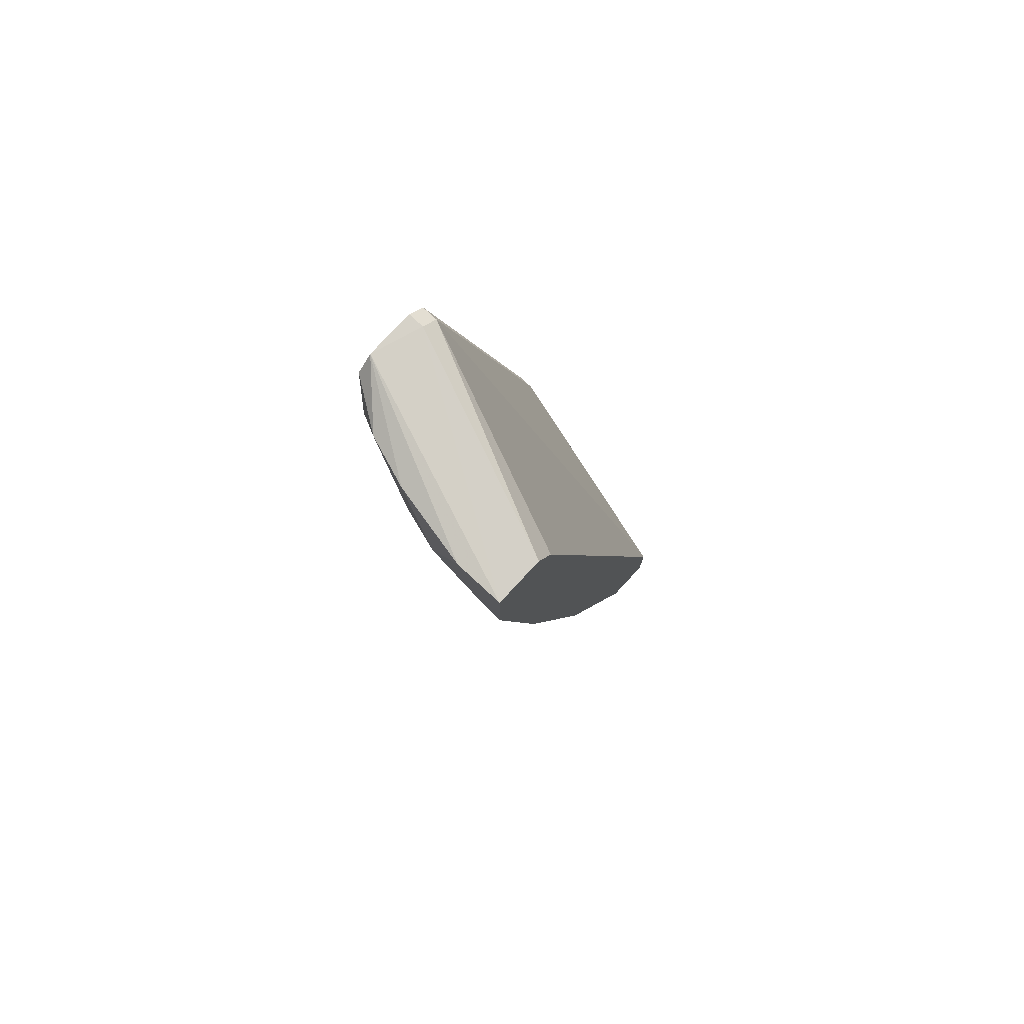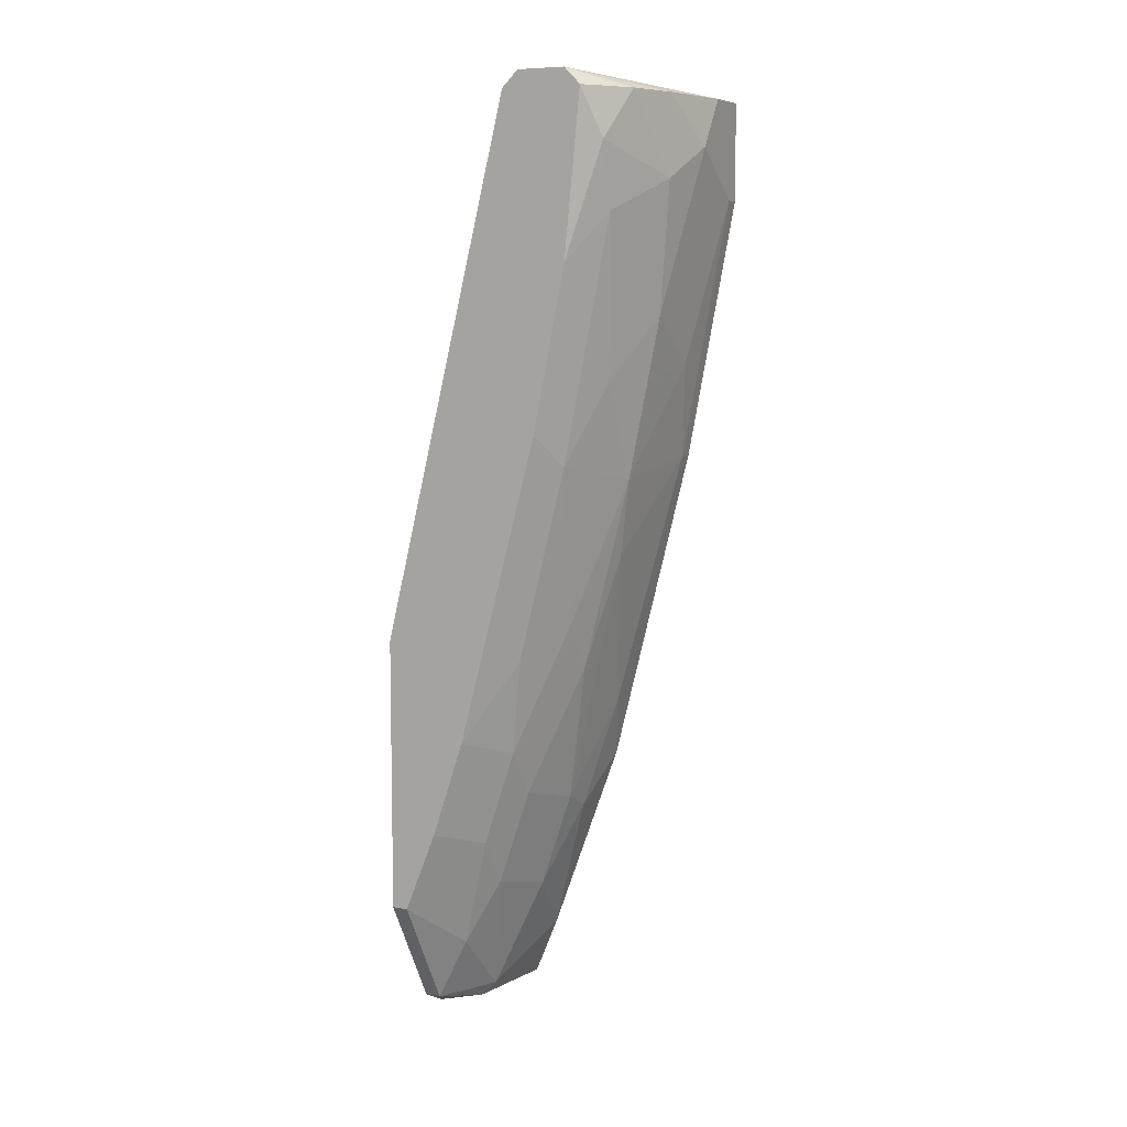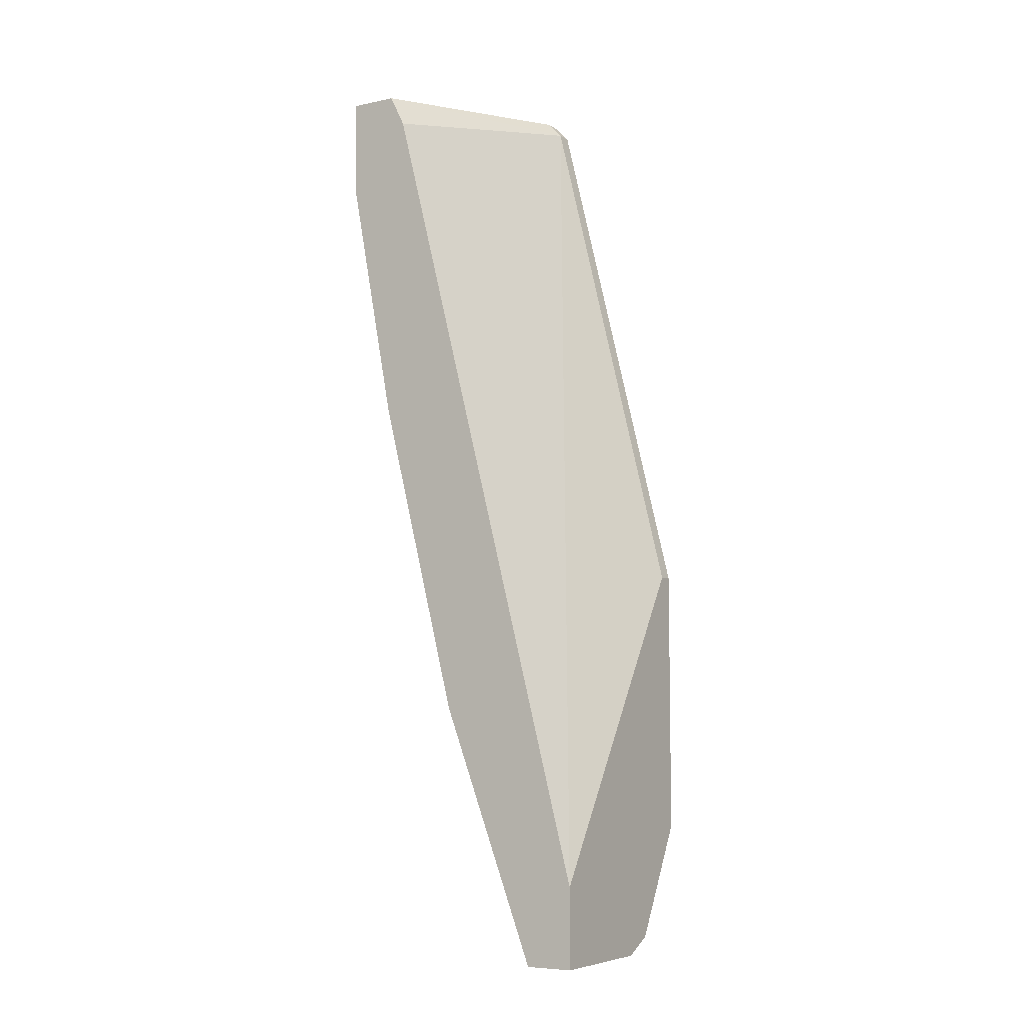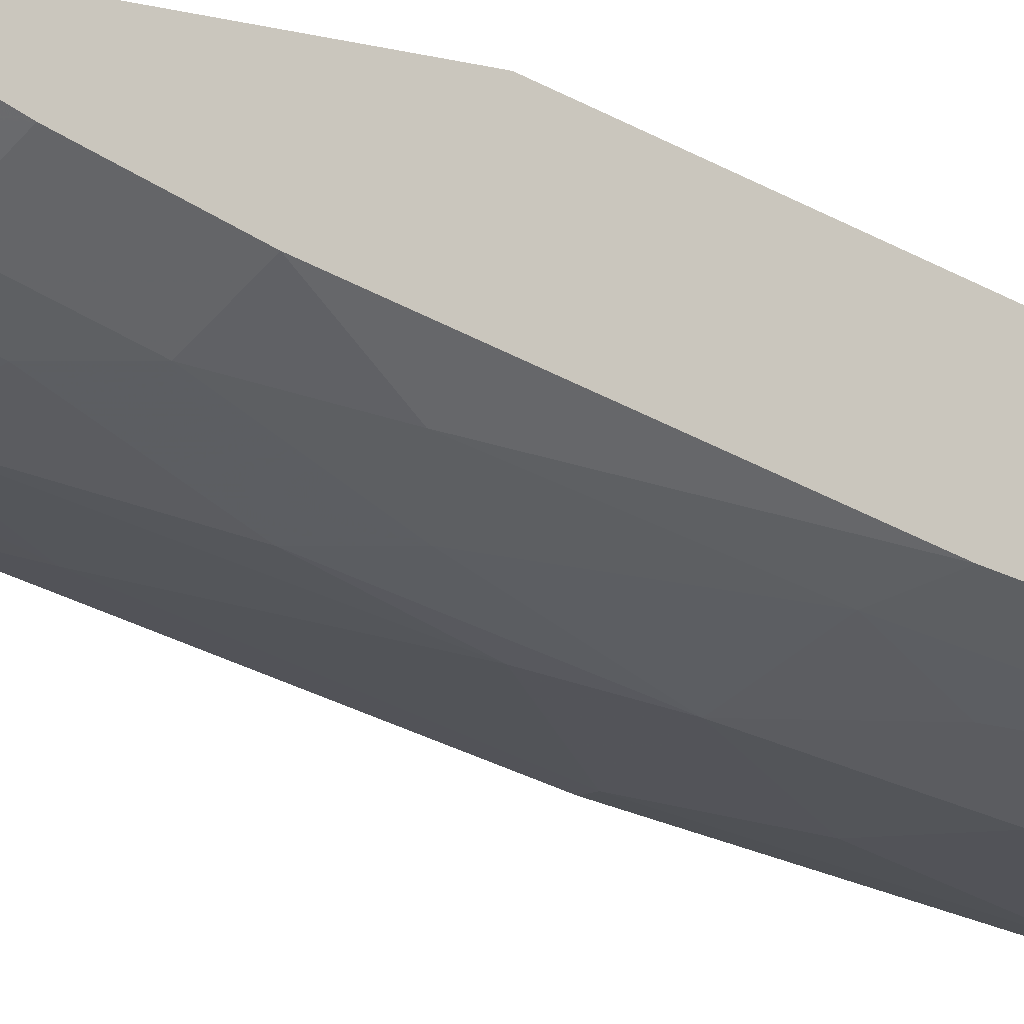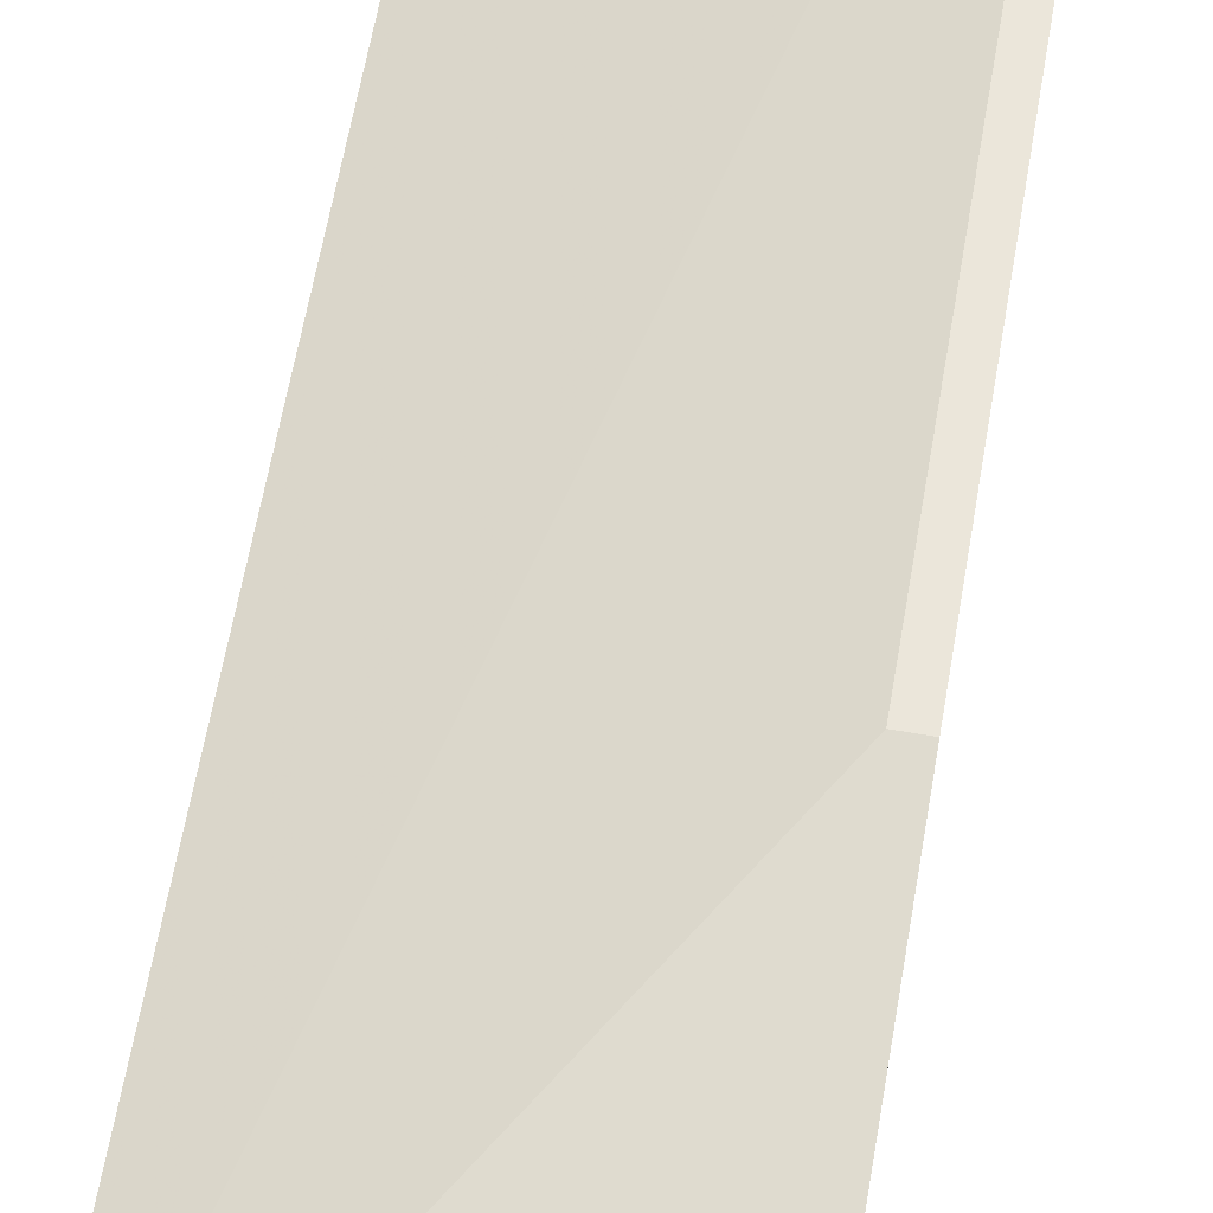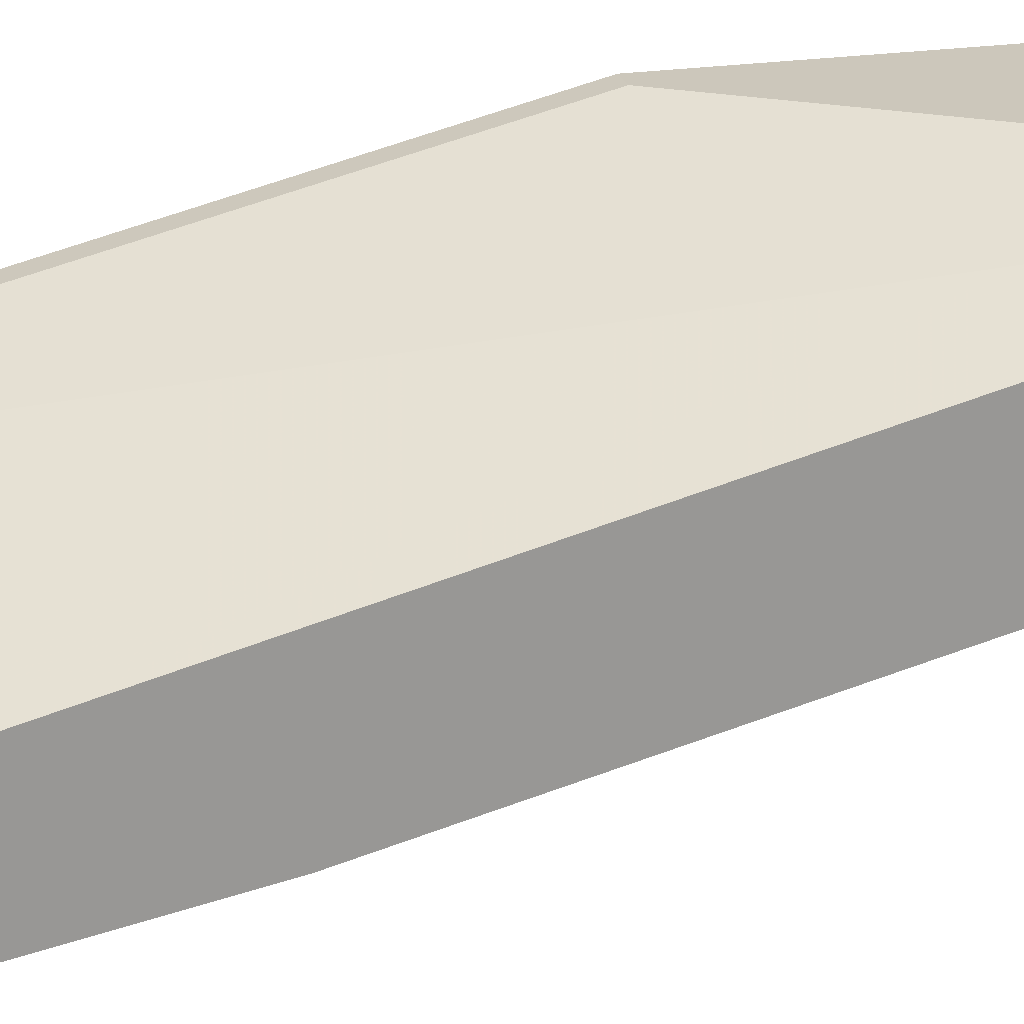
<metadata>
{"format":"obj","ext":"obj","renderer":"f3d","projection":"perspective","resolution":1024,"background":"white","views":[{"elev":77.8,"azim":42.8,"up":"+Z"},{"elev":7.6,"azim":-63.7,"up":"+Z"},{"elev":-6.7,"azim":121.7,"up":"+Z"},{"elev":-11.2,"azim":-122.8,"up":"+Y"},{"elev":70.4,"azim":-170.5,"up":"+Y"},{"elev":21.6,"azim":75.5,"up":"+Y"}]}
</metadata>
<code>
v -0.005614 -0.01034 -0.02359
v -0.005614 -0.02213 0.01916
v -0.005614 -0.02213 0.01548
v -0.004142 -0.01255 -0.02285
v -0.004142 -0.01181 -0.02359
v -0.004142 -0.01918 -0.001481
v -0.008563 -0.01623 -0.005896
v -0.008563 -0.02066 0.014
v -0.008563 -0.01844 0.002943
v -0.006351 -0.01771 -0.004423
v -0.006351 -0.01402 -0.01695
v -0.006351 -0.0155 -0.01253
v 0.000282 -0.01255 -0.02359
v 0.000282 -0.01034 -0.0199
v 0.000282 -0.01034 -0.02359
v 0.000282 -0.02066 0.01916
v 0.000282 -0.02066 0.002943
v 0.000282 -0.01697 -0.01179
v 0.000282 -0.01992 0.01769
v 0.000282 -0.02287 0.01916
v 0.000282 -0.02287 0.01474
v -0.0093 -0.01034 -0.00516
v -0.0093 -0.01623 0.01916
v -0.0093 -0.02066 0.01696
v -0.0093 -0.01697 0.0199
v -0.003404 -0.01623 -0.01327
v -0.003404 -0.01476 -0.01769
v -0.003404 -0.02287 0.01696
v -0.007825 -0.01402 -0.01474
v -0.007825 -0.02139 0.01916
v -0.007825 -0.0155 -0.01032
v -0.004878 -0.01771 -0.006633
v -0.004878 -0.02139 0.009576
v -0.004878 -0.01992 0.002206
v -0.001931 -0.01623 -0.01401
v -0.001931 -0.02139 0.007366
v -0.001931 -0.02287 0.01916
v -0.007089 -0.01255 -0.0199
v -0.007089 -0.01034 -0.02285
v -0.007089 -0.01107 -0.02285
v -0.007089 -0.01992 0.00663
v -0.000456 -0.02066 0.002943
v -0.000456 -0.01402 -0.02064
v -0.000456 -0.02287 0.01474
v -0.01004 -0.01255 -0.01401
v -0.01004 -0.01034 -0.00516
v -0.01004 -0.01034 -0.01769
v -0.01004 -0.01623 0.01916
v -0.01004 -0.01771 0.004416
v -0.01004 -0.01107 -0.01769
v -0.01004 -0.01402 -0.009584
v -0.01004 -0.01918 0.0199
v -0.01004 -0.01918 0.01179
v -0.01004 -0.01697 0.0199
v -0.01004 -0.01992 0.01916
v -0.001193 -0.01771 -0.008843
f 15 5 1
f 5 40 1
f 39 15 1
f 40 39 1
f 28 2 30
f 2 28 37
f 2 52 30
f 52 2 37
f 8 3 24
f 3 8 33
f 24 3 30
f 3 28 30
f 28 3 33
f 5 13 4
f 40 5 4
f 4 27 11
f 38 4 11
f 4 13 43
f 27 4 43
f 40 4 38
f 13 5 15
f 32 26 6
f 26 56 6
f 34 32 6
f 42 34 6
f 56 42 6
f 9 7 31
f 49 7 9
f 7 51 31
f 7 49 51
f 8 9 41
f 8 49 9
f 8 24 53
f 33 8 41
f 49 8 53
f 10 9 31
f 34 9 10
f 9 34 41
f 32 10 31
f 32 34 10
f 27 12 11
f 12 29 11
f 29 38 11
f 12 27 26
f 32 12 26
f 29 12 31
f 12 32 31
f 14 13 15
f 14 18 13
f 13 18 43
f 39 14 15
f 14 21 18
f 21 14 19
f 14 23 19
f 23 14 22
f 14 46 22
f 47 14 39
f 46 14 47
f 20 19 16
f 19 23 16
f 20 16 25
f 16 23 25
f 18 21 17
f 42 18 17
f 21 42 17
f 43 18 35
f 35 18 56
f 18 42 56
f 21 19 20
f 44 21 20
f 52 20 25
f 28 20 37
f 44 20 28
f 20 52 37
f 21 44 42
f 46 23 22
f 23 54 25
f 23 46 48
f 54 23 48
f 55 24 30
f 24 55 53
f 54 52 25
f 27 35 26
f 35 56 26
f 27 43 35
f 44 28 33
f 51 29 31
f 29 45 38
f 45 29 51
f 52 55 30
f 33 34 36
f 34 33 41
f 44 33 36
f 34 42 36
f 42 44 36
f 40 38 50
f 38 45 50
f 47 39 40
f 47 40 50
f 49 47 45
f 45 47 50
f 49 45 51
f 49 46 47
f 46 54 48
f 46 49 55
f 46 55 54
f 55 49 53
f 54 55 52

</code>
